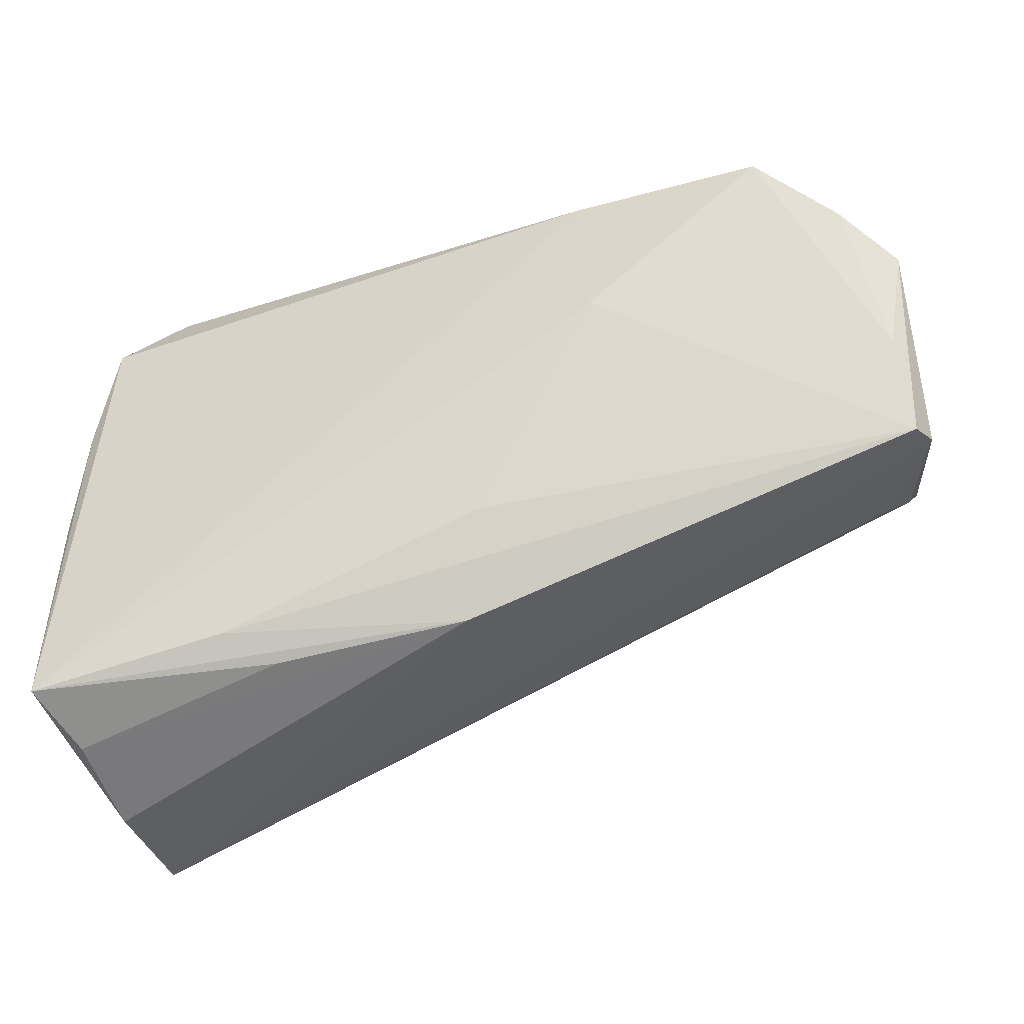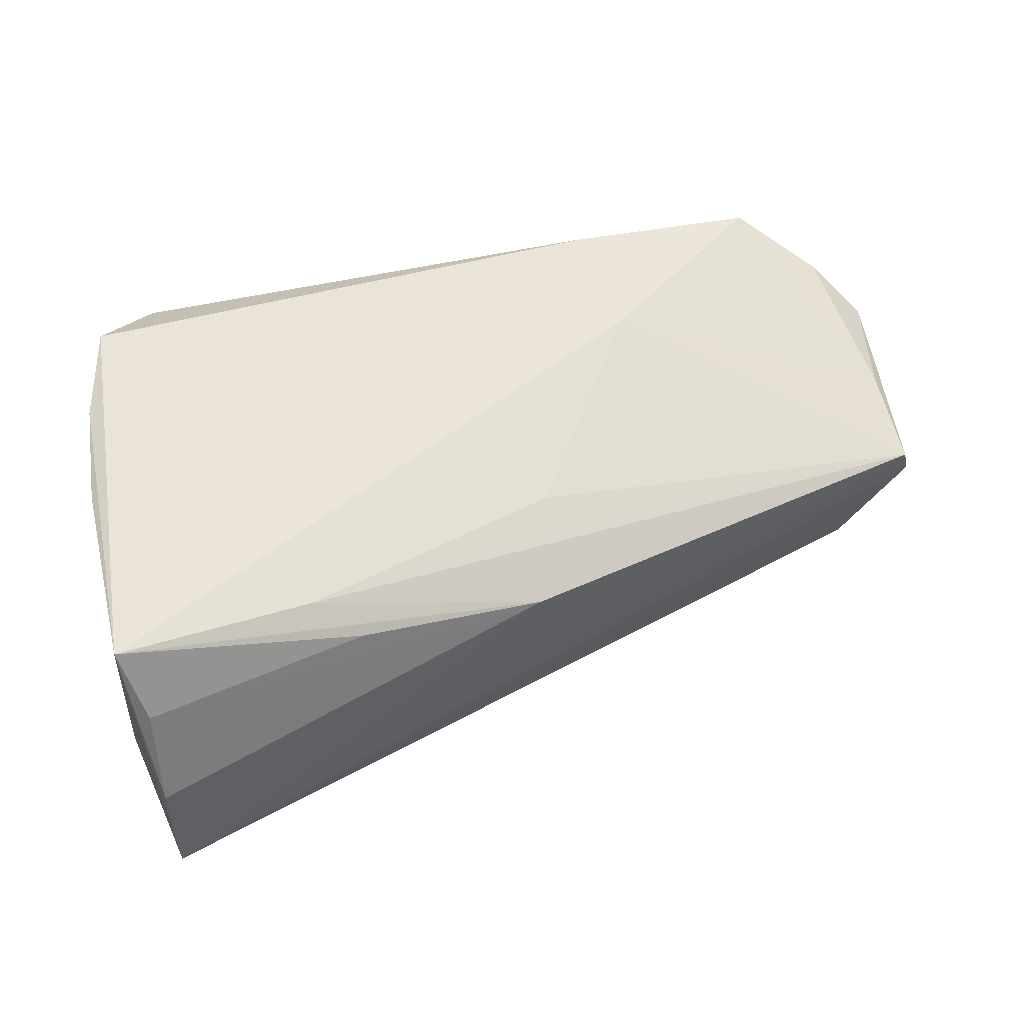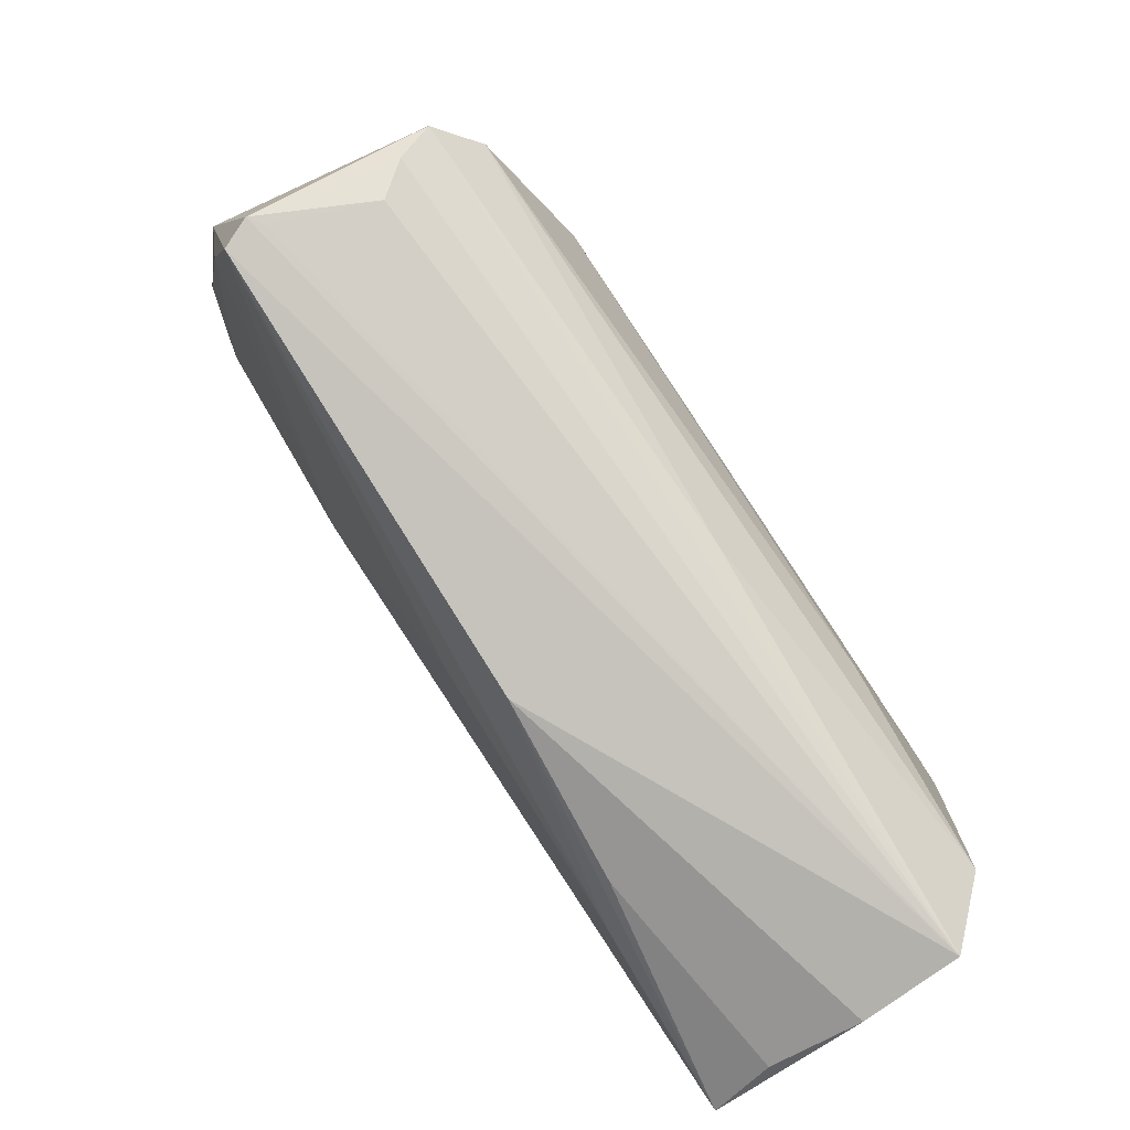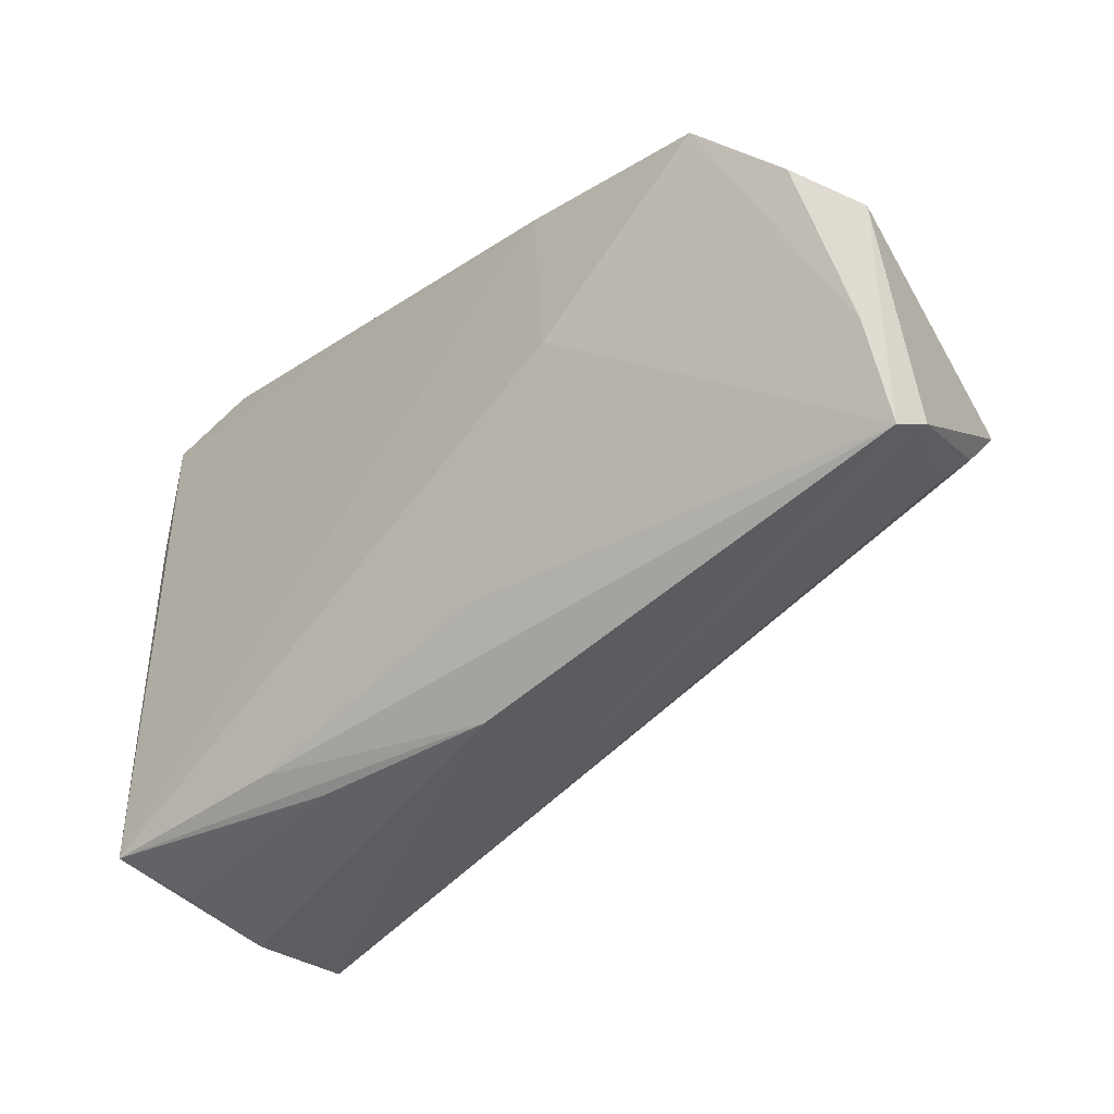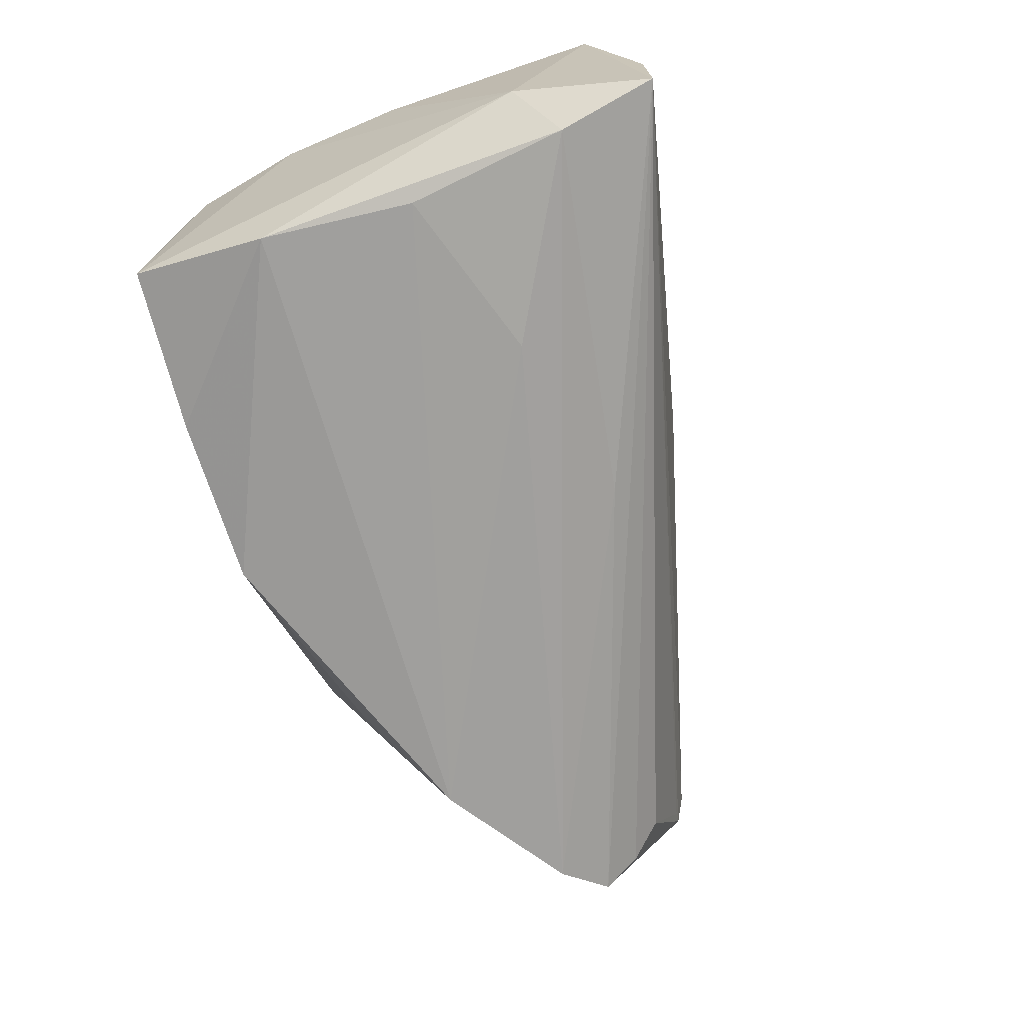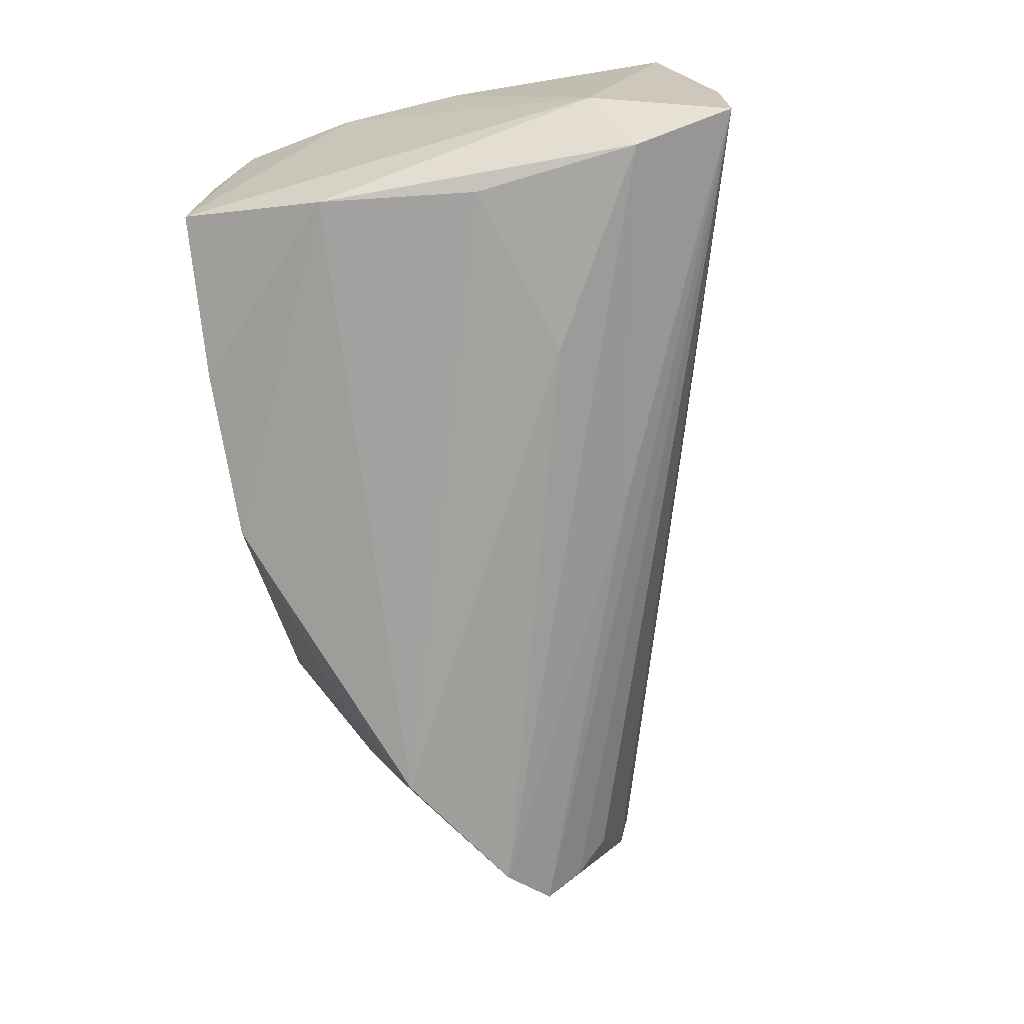
<metadata>
{"format":"obj","ext":"obj","renderer":"f3d","projection":"perspective","resolution":1024,"background":"white","views":[{"elev":-42.1,"azim":19.5,"up":"+Y"},{"elev":46.3,"azim":-13.8,"up":"+Z"},{"elev":-72.8,"azim":126.5,"up":"+Y"},{"elev":-30.6,"azim":42.7,"up":"+Y"},{"elev":-70.9,"azim":-71.2,"up":"+Z"},{"elev":-70.9,"azim":-80.6,"up":"+Z"}]}
</metadata>
<code>
v -0.0227 -0.03017 0.01696
v 0.05997 -0.001762 -0.01866
v 0.02769 0.02289 -0.01201
v -0.04416 -0.03788 0.01029
v -0.04422 -0.04085 -0.002101
v -0.0429 0.02383 0.01871
v 0.06276 -0.01259 0.001428
v -0.04589 0.009482 0.01784
v -0.04133 0.01102 -0.01913
v 0.04816 0.02326 0.01136
v 0.03787 0.01375 -0.02316
v 0.03132 0.0314 0.01104
v -0.02095 0.02978 -0.01602
v 0.05686 -0.01029 -0.01062
v -0.04681 -0.03462 0.01933
v -0.04124 0.02806 0.007499
v -0.03967 -0.008501 -0.02078
v 0.06338 -0.01363 0.006536
v -0.01687 -0.03305 0.0125
v -0.0001218 0.02959 -0.01843
v -0.03527 0.0314 0.01512
v 0.004456 -0.02056 -0.01858
v 0.02734 0.006412 0.02189
v -0.04736 -0.02402 -0.0105
v -0.04707 -0.006102 0.01764
v 0.05404 0.003102 -0.02216
v 0.04851 0.01808 0.0004889
v -0.02373 0.0314 -0.004879
v 0.02633 0.02435 0.02232
v 0.0653 0.01141 0.01136
v 0.01018 -0.01842 0.0157
v -0.01857 -0.01555 -0.02227
v 0.006556 -0.03016 0.009211
v 0.05935 0.01619 0.01726
v 0.06277 -0.002086 0.01064
v -0.04378 -0.04114 -0.0152
v 0.05928 -0.006291 -0.01448
v -0.04121 0.02902 -0.01243
v 0.06471 -0.01236 0.002636
v -0.04221 -0.02871 -0.02086
v 0.05007 0.02367 0.02232
f 21 41 12
f 12 3 20
f 30 41 34
f 29 41 21
f 21 6 29
f 29 23 41
f 29 6 15
f 15 23 29
f 10 41 30
f 10 12 41
f 33 36 18
f 24 36 15
f 24 38 9
f 32 26 40
f 40 24 9
f 36 24 40
f 18 23 31
f 35 34 41
f 41 23 35
f 35 23 18
f 35 18 30
f 30 34 35
f 28 38 21
f 21 12 28
f 28 12 20
f 20 9 13
f 9 38 13
f 13 28 20
f 38 28 13
f 16 6 21
f 21 38 16
f 16 38 6
f 2 26 30
f 15 36 5
f 36 33 5
f 6 38 8
f 38 24 8
f 15 6 8
f 32 40 17
f 17 40 9
f 18 31 1
f 15 33 1
f 1 33 18
f 1 23 15
f 1 31 23
f 30 18 39
f 39 2 30
f 18 36 39
f 22 2 36
f 26 2 22
f 36 40 22
f 22 40 26
f 11 26 32
f 3 12 11
f 12 10 11
f 20 3 11
f 32 17 11
f 11 17 9
f 11 9 20
f 15 5 4
f 4 5 33
f 25 24 15
f 15 8 25
f 25 8 24
f 26 11 27
f 27 11 10
f 30 26 27
f 27 10 30
f 19 33 15
f 15 4 19
f 19 4 33
f 7 39 36
f 36 14 7
f 7 14 39
f 2 39 37
f 39 14 37
f 36 2 37
f 37 14 36

</code>
